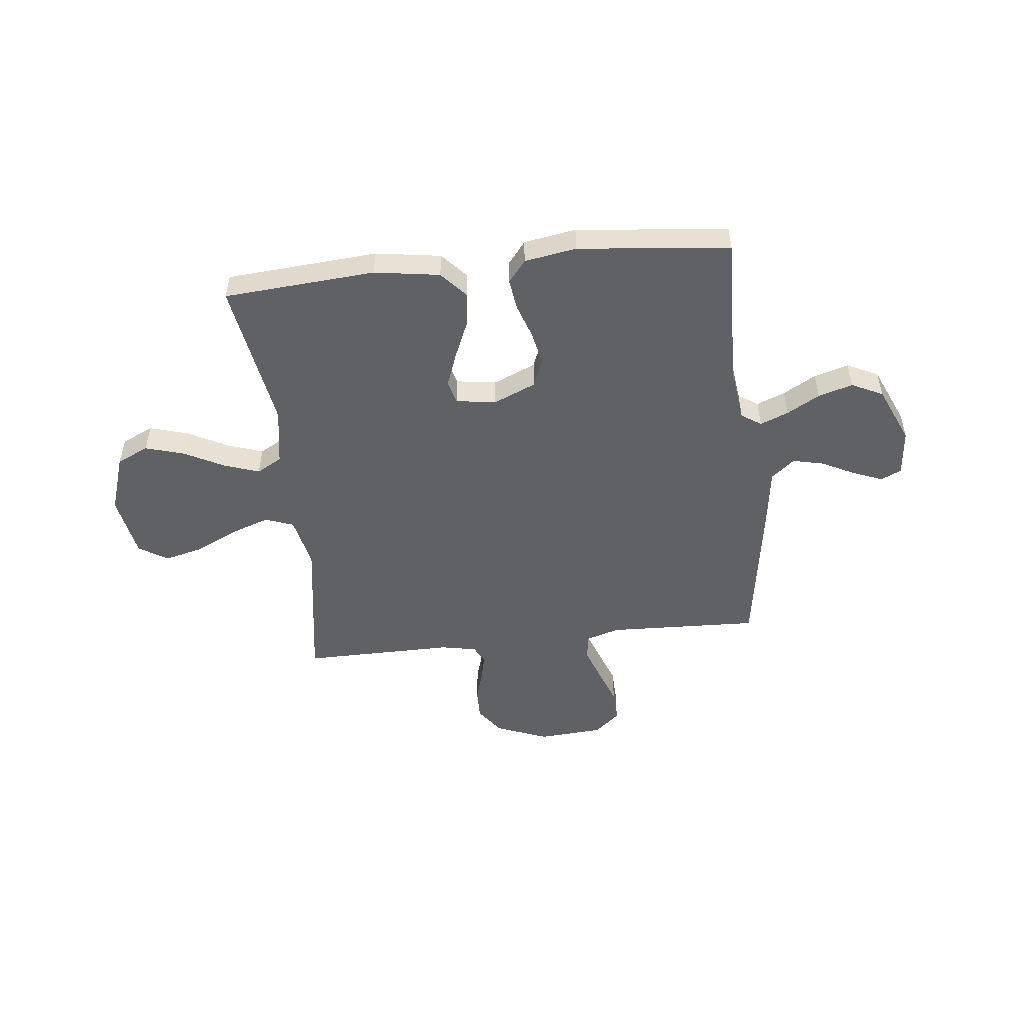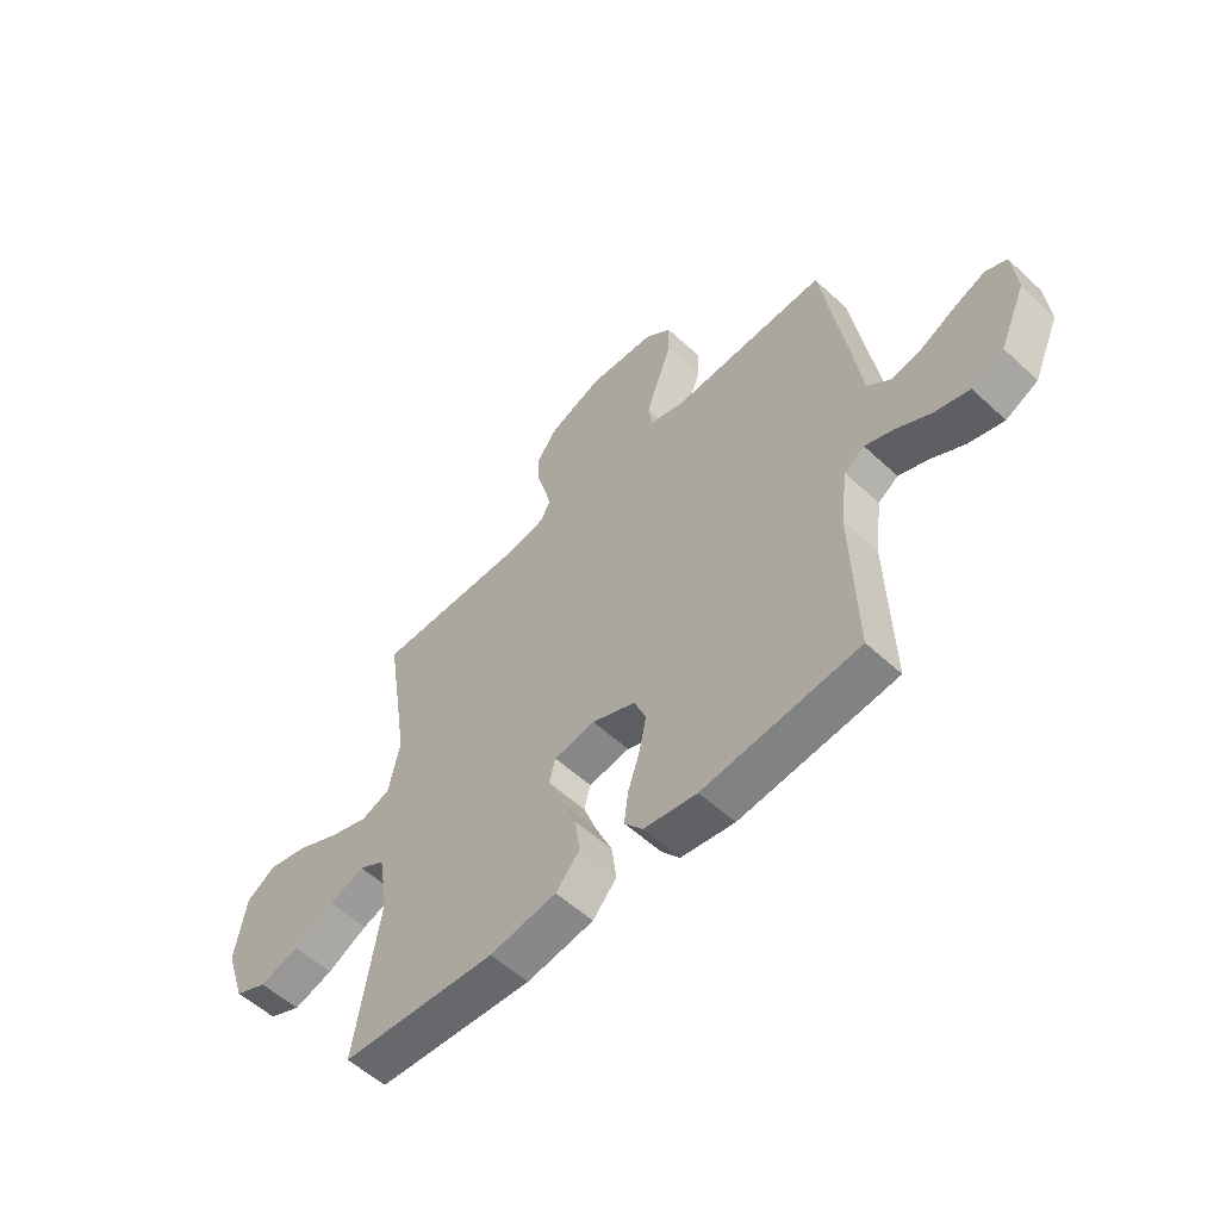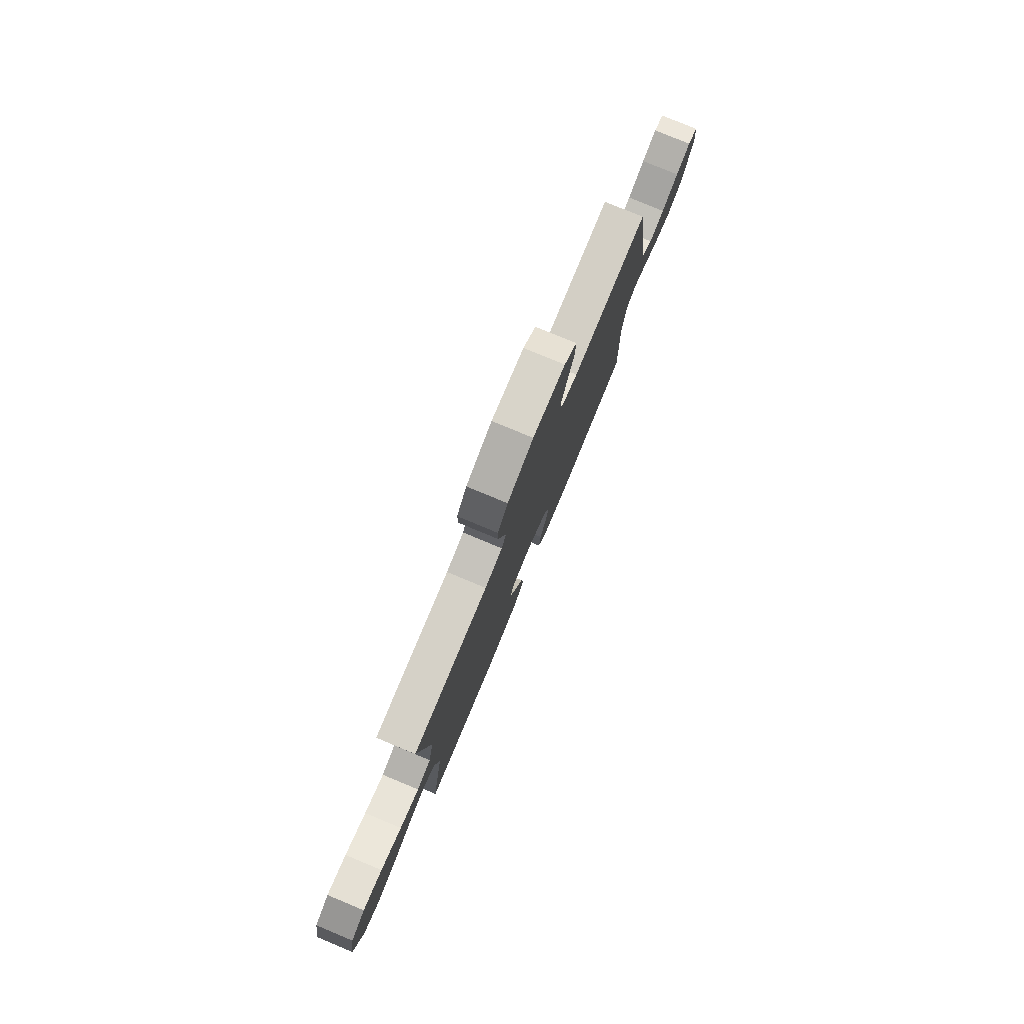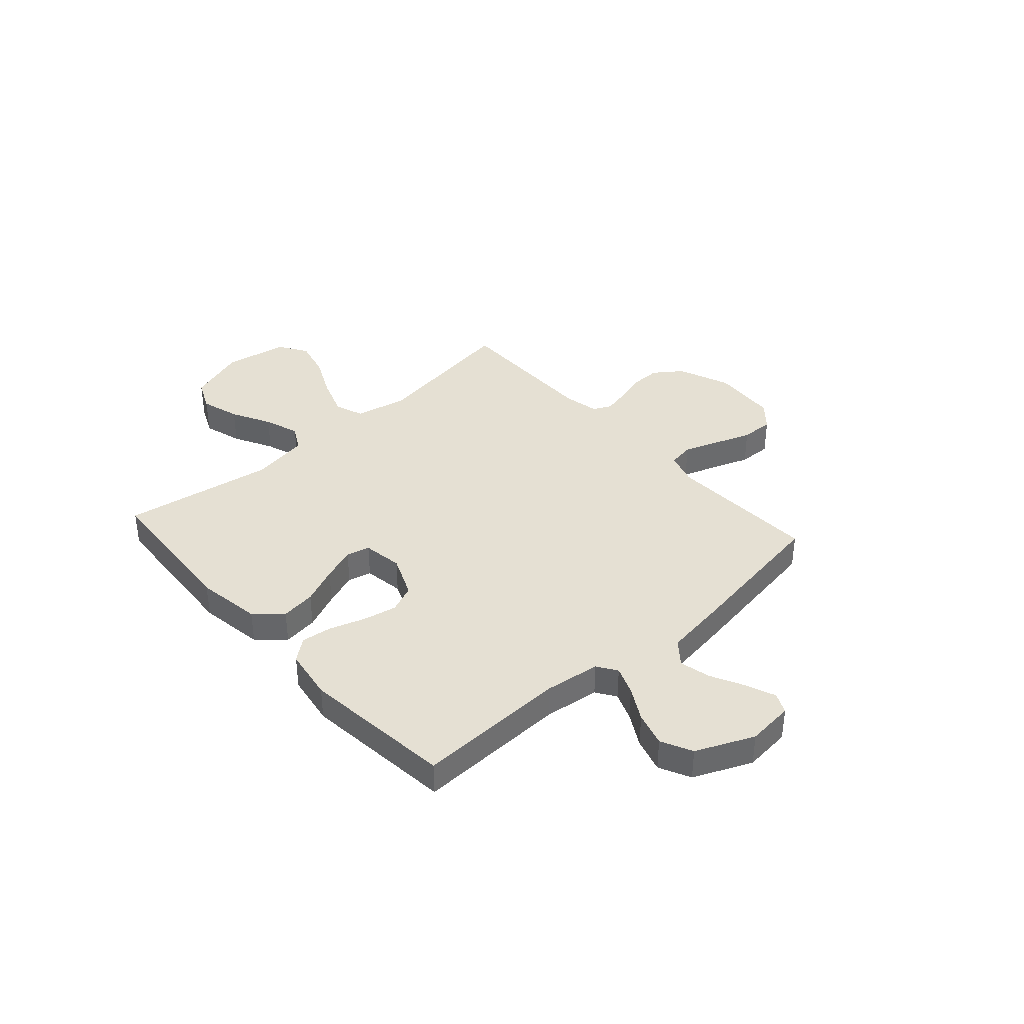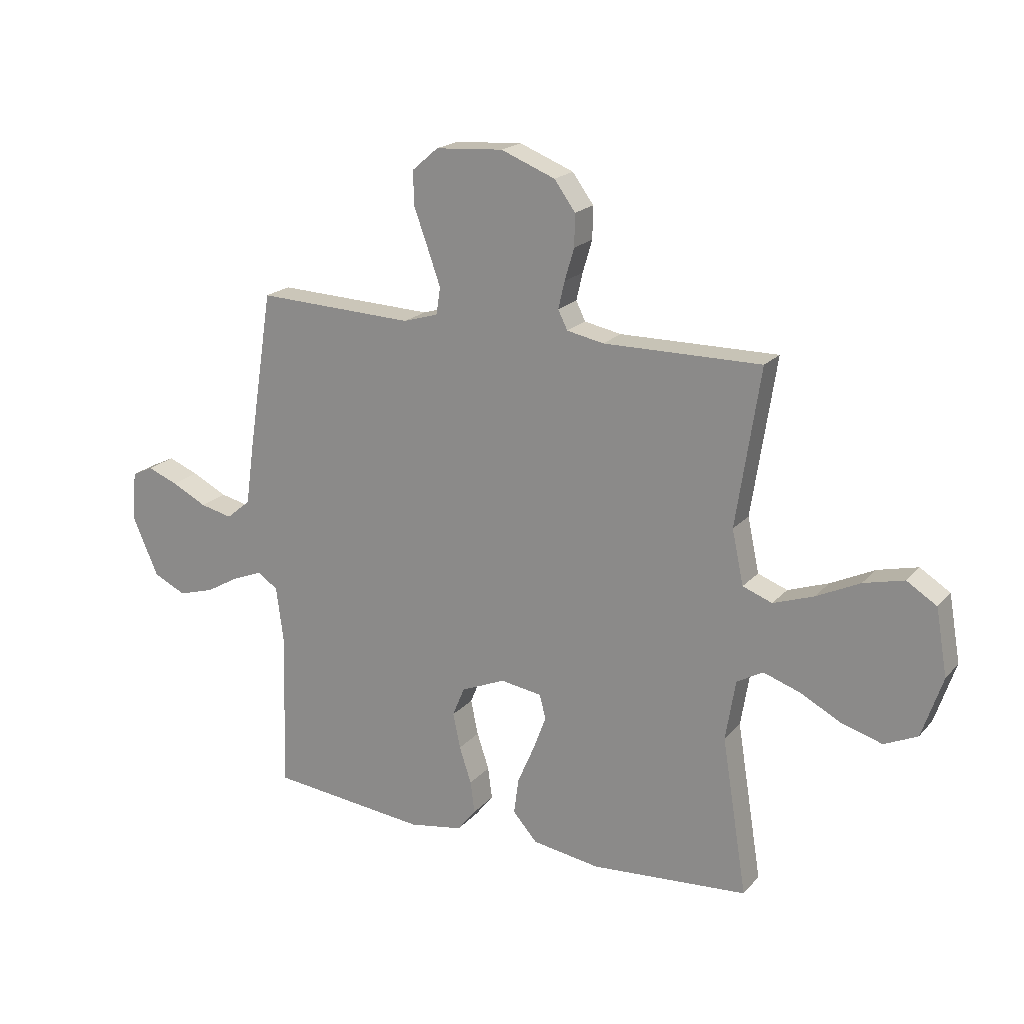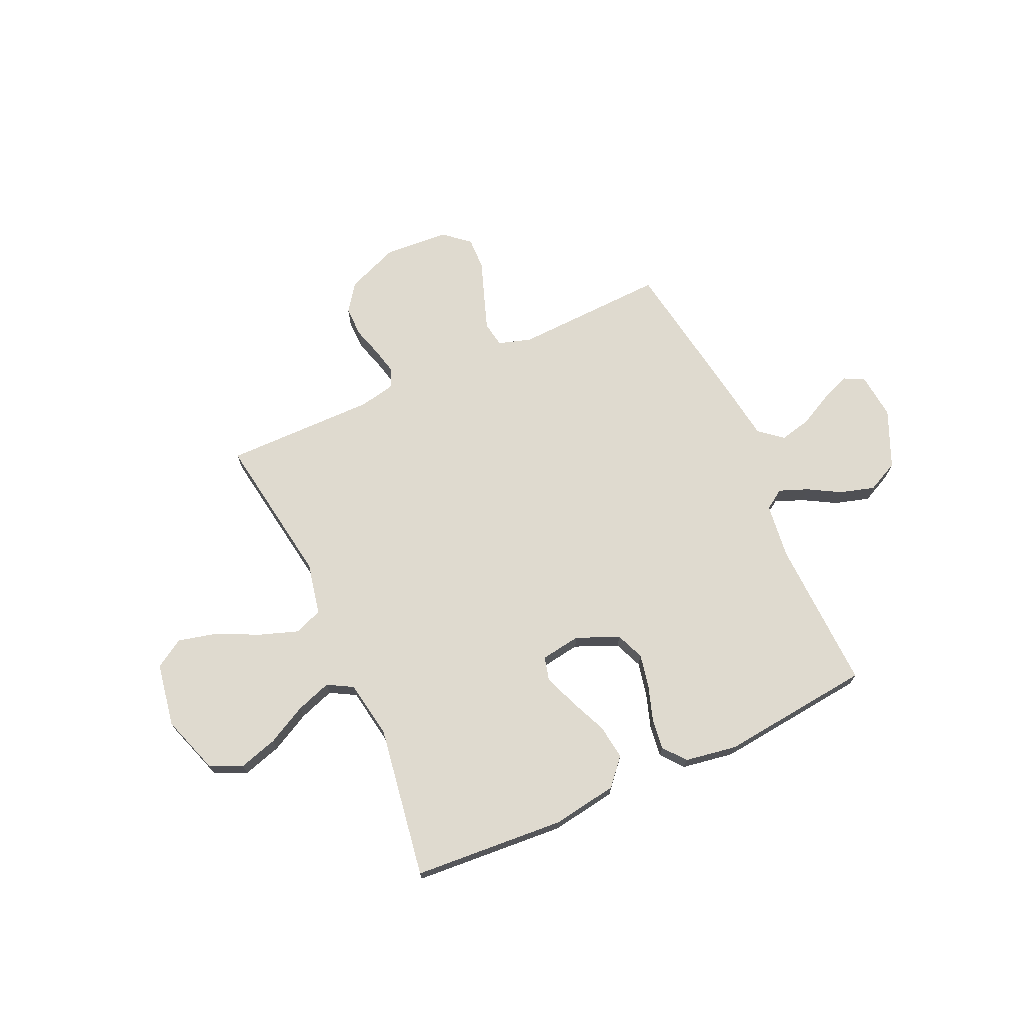
<metadata>
{"format":"obj","ext":"obj","renderer":"f3d","projection":"perspective","resolution":1024,"background":"white","views":[{"elev":-50.4,"azim":-173.6,"up":"+Y"},{"elev":-55.9,"azim":-134.0,"up":"+Z"},{"elev":79.2,"azim":112.6,"up":"+Z"},{"elev":38.2,"azim":-131.8,"up":"+Y"},{"elev":19.6,"azim":28.3,"up":"+Z"},{"elev":70.6,"azim":155.5,"up":"+Y"}]}
</metadata>
<code>
v 0.5 0.07 -0.5
v 0.2 0.07 -0.522
v 0.071 0.07 -0.502
v 0.025 0.07 -0.45
v 0.034 0.07 -0.381
v 0.066 0.07 -0.307
v 0.091 0.07 -0.24
v 0.079 0.07 -0.194
v 0 0.07 -0.182
v -0.084 0.07 -0.218
v -0.107 0.07 -0.274
v -0.093 0.07 -0.341
v -0.07 0.07 -0.41
v -0.062 0.07 -0.471
v -0.097 0.07 -0.515
v -0.2 0.07 -0.532
v -0.5 0.07 -0.5
v -0.491 0.07 -0.2
v -0.505 0.07 -0.091
v -0.544 0.07 -0.065
v -0.6 0.07 -0.087
v -0.665 0.07 -0.124
v -0.733 0.07 -0.144
v -0.795 0.07 -0.114
v -0.845 0.07 0
v -0.836 0.07 0.093
v -0.796 0.07 0.112
v -0.738 0.07 0.089
v -0.671 0.07 0.055
v -0.61 0.07 0.041
v -0.564 0.07 0.079
v -0.547 0.07 0.2
v -0.5 0.07 0.5
v -0.2 0.07 0.488
v -0.134 0.07 0.508
v -0.126 0.07 0.559
v -0.15 0.07 0.627
v -0.177 0.07 0.701
v -0.179 0.07 0.766
v -0.129 0.07 0.809
v 0 0.07 0.818
v 0.103 0.07 0.777
v 0.143 0.07 0.722
v 0.142 0.07 0.661
v 0.124 0.07 0.6
v 0.112 0.07 0.548
v 0.13 0.07 0.512
v 0.2 0.07 0.498
v 0.5 0.07 0.5
v 0.454 0.07 0.2
v 0.476 0.07 0.097
v 0.532 0.07 0.076
v 0.609 0.07 0.103
v 0.692 0.07 0.143
v 0.769 0.07 0.162
v 0.826 0.07 0.126
v 0.848 0.07 0
v 0.809 0.07 -0.116
v 0.746 0.07 -0.145
v 0.669 0.07 -0.122
v 0.591 0.07 -0.081
v 0.521 0.07 -0.057
v 0.471 0.07 -0.085
v 0.452 0.07 -0.2
v 0.5 0 -0.5
v 0.2 0 -0.522
v 0.071 0 -0.502
v 0.025 0 -0.45
v 0.034 0 -0.381
v 0.066 0 -0.307
v 0.091 0 -0.24
v 0.079 0 -0.194
v 0 0 -0.182
v -0.084 0 -0.218
v -0.107 0 -0.274
v -0.093 0 -0.341
v -0.07 0 -0.41
v -0.062 0 -0.471
v -0.097 0 -0.515
v -0.2 0 -0.532
v -0.5 0 -0.5
v -0.491 0 -0.2
v -0.505 0 -0.091
v -0.544 0 -0.065
v -0.6 0 -0.087
v -0.665 0 -0.124
v -0.733 0 -0.144
v -0.795 0 -0.114
v -0.845 0 0
v -0.836 0 0.093
v -0.796 0 0.112
v -0.738 0 0.089
v -0.671 0 0.055
v -0.61 0 0.041
v -0.564 0 0.079
v -0.547 0 0.2
v -0.5 0 0.5
v -0.2 0 0.488
v -0.134 0 0.508
v -0.126 0 0.559
v -0.15 0 0.627
v -0.177 0 0.701
v -0.179 0 0.766
v -0.129 0 0.809
v 0 0 0.818
v 0.103 0 0.777
v 0.143 0 0.722
v 0.142 0 0.661
v 0.124 0 0.6
v 0.112 0 0.548
v 0.13 0 0.512
v 0.2 0 0.498
v 0.5 0 0.5
v 0.454 0 0.2
v 0.476 0 0.097
v 0.532 0 0.076
v 0.609 0 0.103
v 0.692 0 0.143
v 0.769 0 0.162
v 0.826 0 0.126
v 0.848 0 0
v 0.809 0 -0.116
v 0.746 0 -0.145
v 0.669 0 -0.122
v 0.591 0 -0.081
v 0.521 0 -0.057
v 0.471 0 -0.085
v 0.452 0 -0.2
f 59 60 61
f 58 59 61
f 57 58 61
f 56 57 61
f 55 56 61
f 54 55 61
f 53 54 61
f 52 53 61 62
f 51 52 62 63
f 48 49 50
f 51 63 64
f 50 51 64
f 48 50 64
f 47 48 64
f 43 44 45
f 42 43 45
f 41 42 45
f 40 41 45
f 39 40 45
f 38 39 45
f 37 38 45
f 36 37 45 46
f 64 1 2
f 47 64 2
f 46 47 2
f 36 46 2
f 35 36 2
f 31 32 33 34
f 27 28 29
f 26 27 29
f 25 26 29
f 24 25 29
f 23 24 29
f 22 23 29
f 21 22 29
f 20 21 29 30
f 19 20 30 31
f 16 17 18
f 15 16 18
f 14 15 18
f 13 14 18
f 12 13 18
f 11 12 18 19
f 31 34 35
f 19 31 35
f 11 19 35
f 10 11 35
f 4 5 6
f 3 4 6
f 2 3 6
f 2 6 7
f 9 10 35
f 8 9 35
f 8 35 2
f 2 7 8
f 125 124 123
f 125 123 122
f 125 122 121
f 125 121 120
f 125 120 119
f 125 119 118
f 125 118 117
f 126 125 117 116
f 127 126 116 115
f 114 113 112
f 128 127 115
f 128 115 114
f 128 114 112
f 128 112 111
f 109 108 107
f 109 107 106
f 109 106 105
f 109 105 104
f 109 104 103
f 109 103 102
f 109 102 101
f 110 109 101 100
f 66 65 128
f 66 128 111
f 66 111 110
f 66 110 100
f 66 100 99
f 98 97 96 95
f 93 92 91
f 93 91 90
f 93 90 89
f 93 89 88
f 93 88 87
f 93 87 86
f 93 86 85
f 94 93 85 84
f 95 94 84 83
f 82 81 80
f 82 80 79
f 82 79 78
f 82 78 77
f 82 77 76
f 83 82 76 75
f 99 98 95
f 99 95 83
f 99 83 75
f 99 75 74
f 70 69 68
f 70 68 67
f 70 67 66
f 71 70 66
f 99 74 73
f 99 73 72
f 66 99 72
f 72 71 66
f 1 65 66 2
f 2 66 67 3
f 3 67 68 4
f 4 68 69 5
f 5 69 70 6
f 6 70 71 7
f 7 71 72 8
f 8 72 73 9
f 9 73 74 10
f 10 74 75 11
f 11 75 76 12
f 12 76 77 13
f 13 77 78 14
f 14 78 79 15
f 15 79 80 16
f 16 80 81 17
f 17 81 82 18
f 18 82 83 19
f 19 83 84 20
f 20 84 85 21
f 21 85 86 22
f 22 86 87 23
f 23 87 88 24
f 24 88 89 25
f 25 89 90 26
f 26 90 91 27
f 27 91 92 28
f 28 92 93 29
f 29 93 94 30
f 30 94 95 31
f 31 95 96 32
f 32 96 97 33
f 33 97 98 34
f 34 98 99 35
f 35 99 100 36
f 36 100 101 37
f 37 101 102 38
f 38 102 103 39
f 39 103 104 40
f 40 104 105 41
f 41 105 106 42
f 42 106 107 43
f 43 107 108 44
f 44 108 109 45
f 45 109 110 46
f 46 110 111 47
f 47 111 112 48
f 48 112 113 49
f 49 113 114 50
f 50 114 115 51
f 51 115 116 52
f 52 116 117 53
f 53 117 118 54
f 54 118 119 55
f 55 119 120 56
f 56 120 121 57
f 57 121 122 58
f 58 122 123 59
f 59 123 124 60
f 60 124 125 61
f 61 125 126 62
f 62 126 127 63
f 63 127 128 64
f 64 128 65 1

</code>
